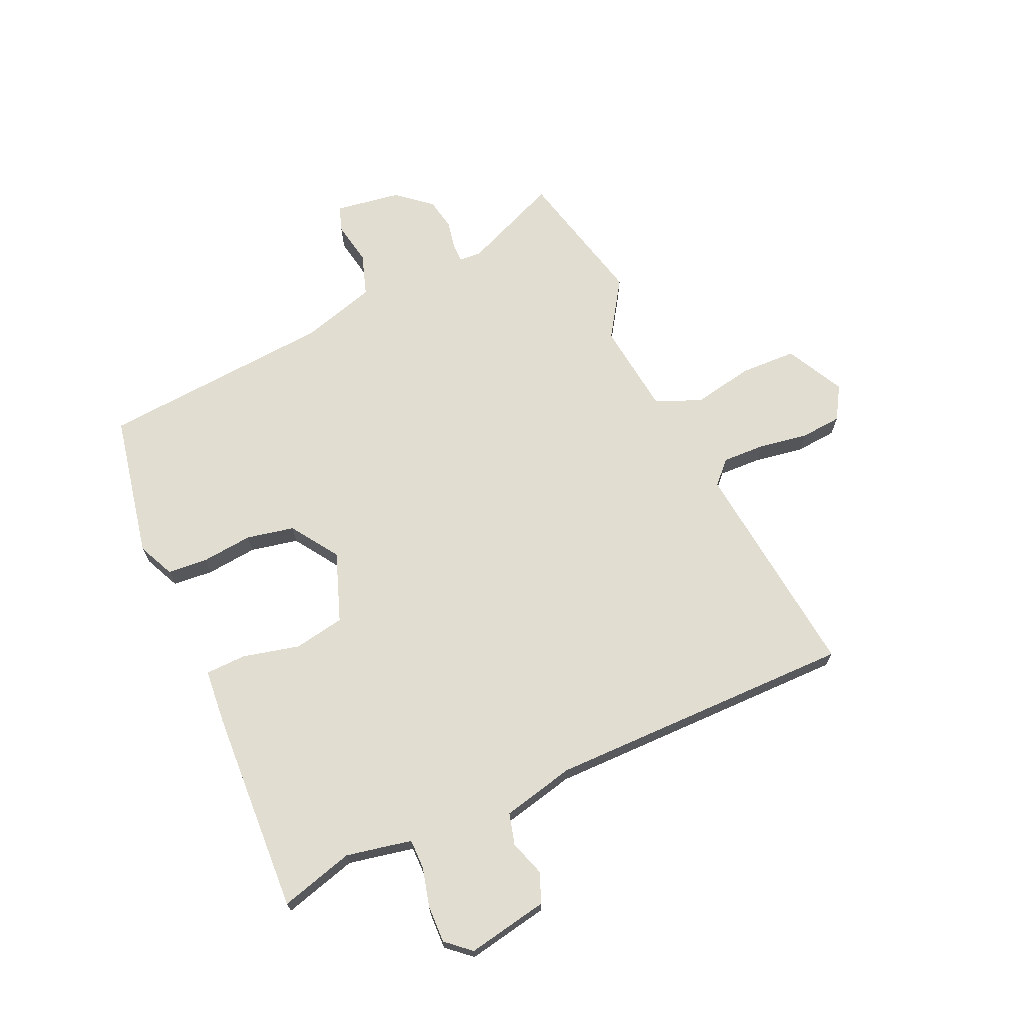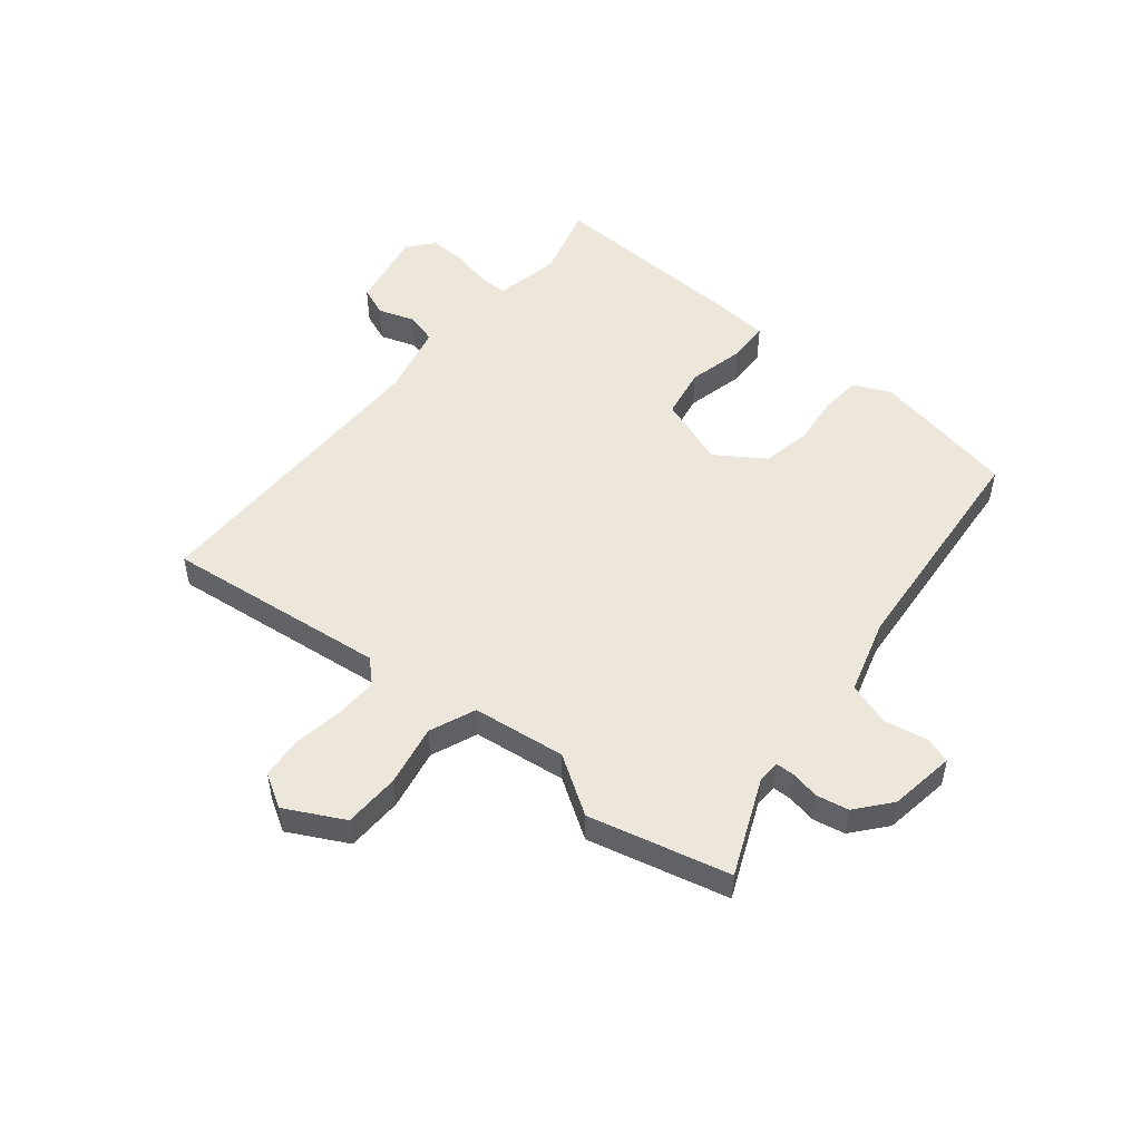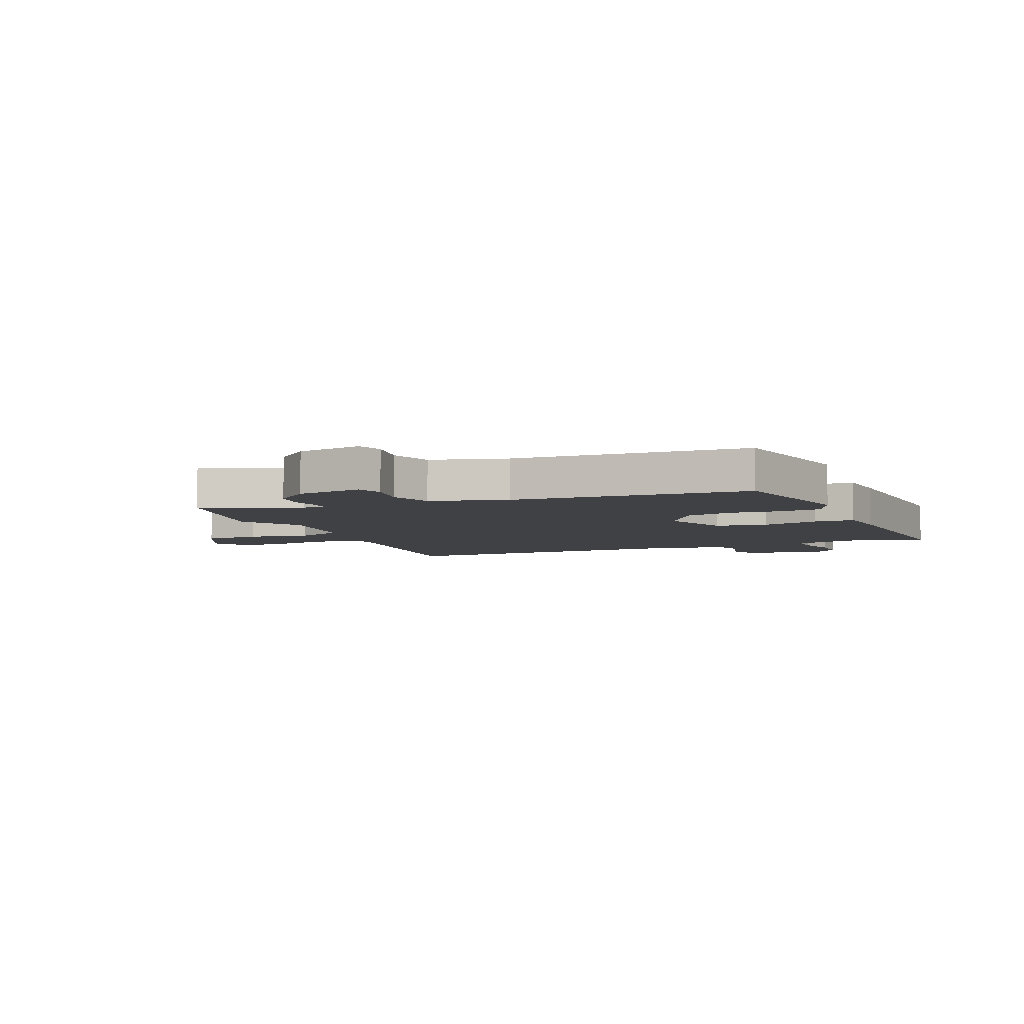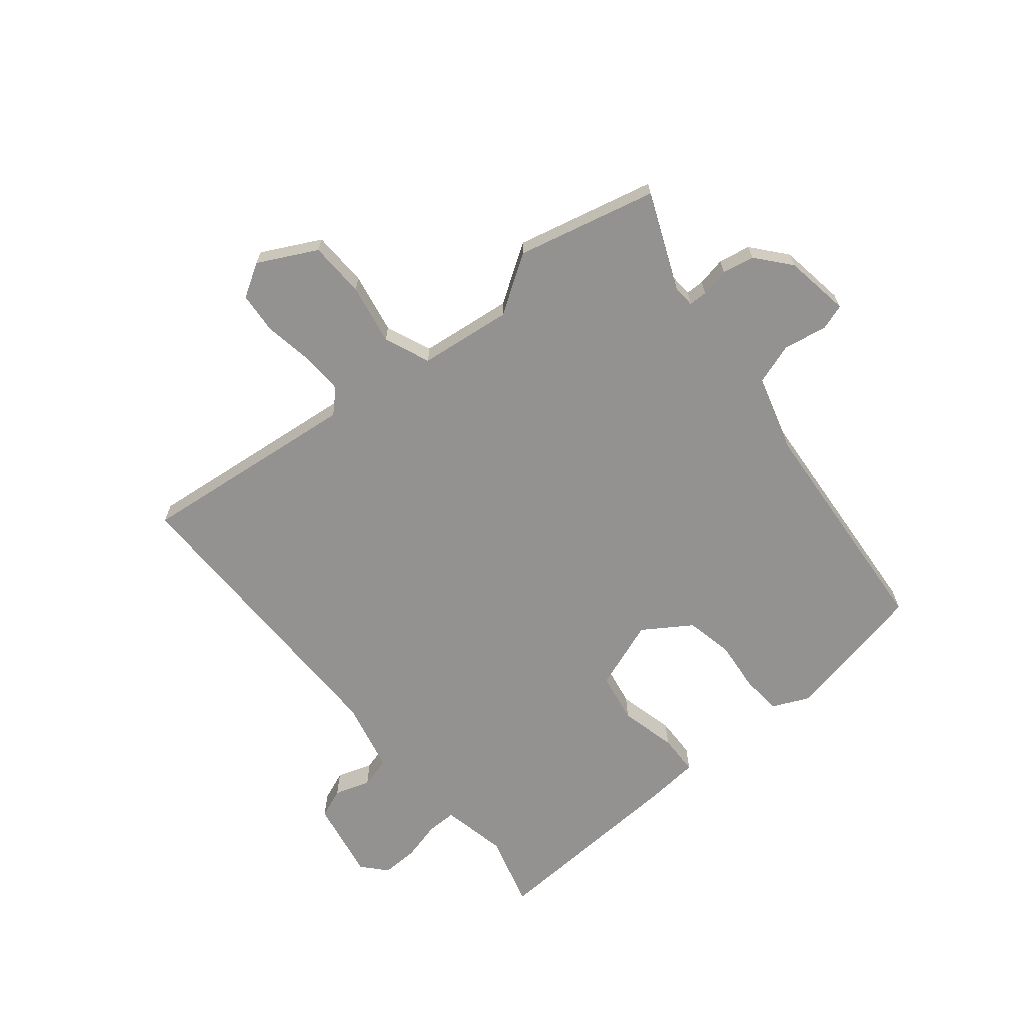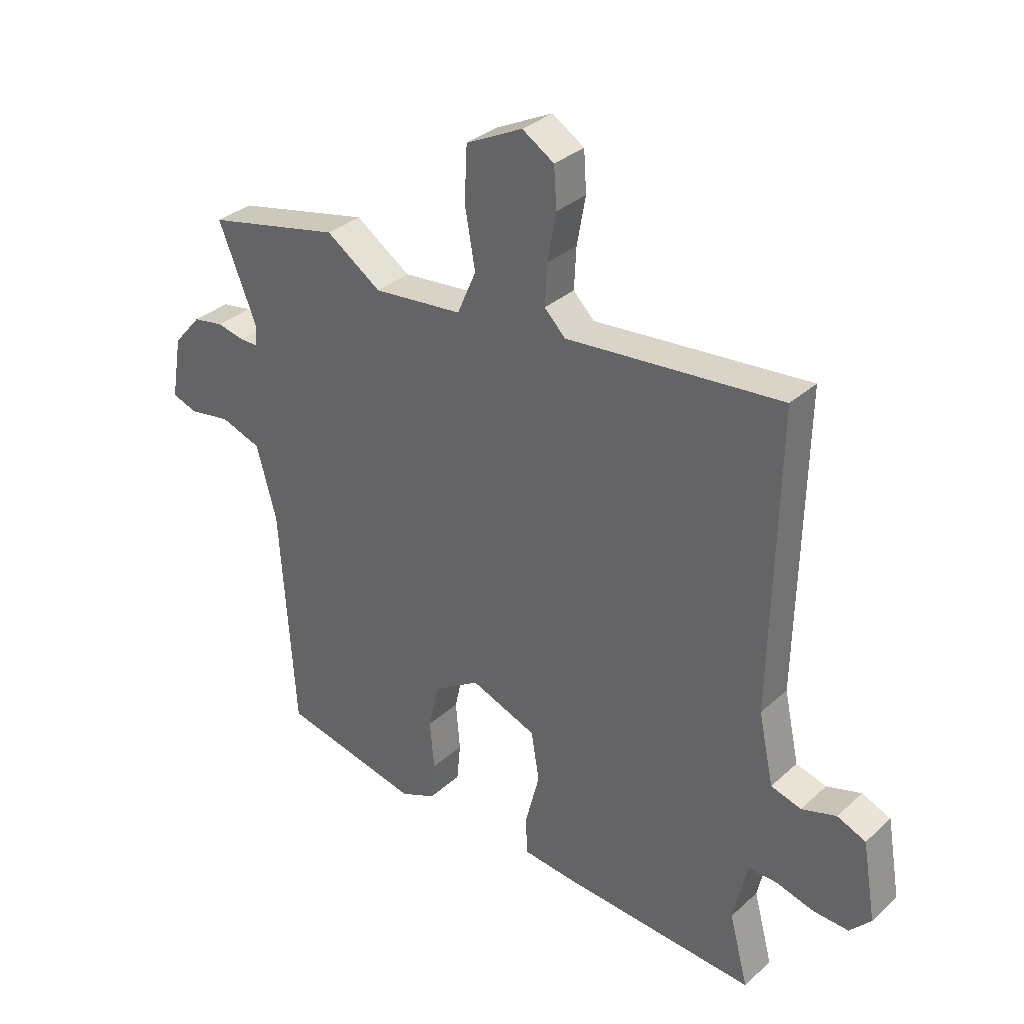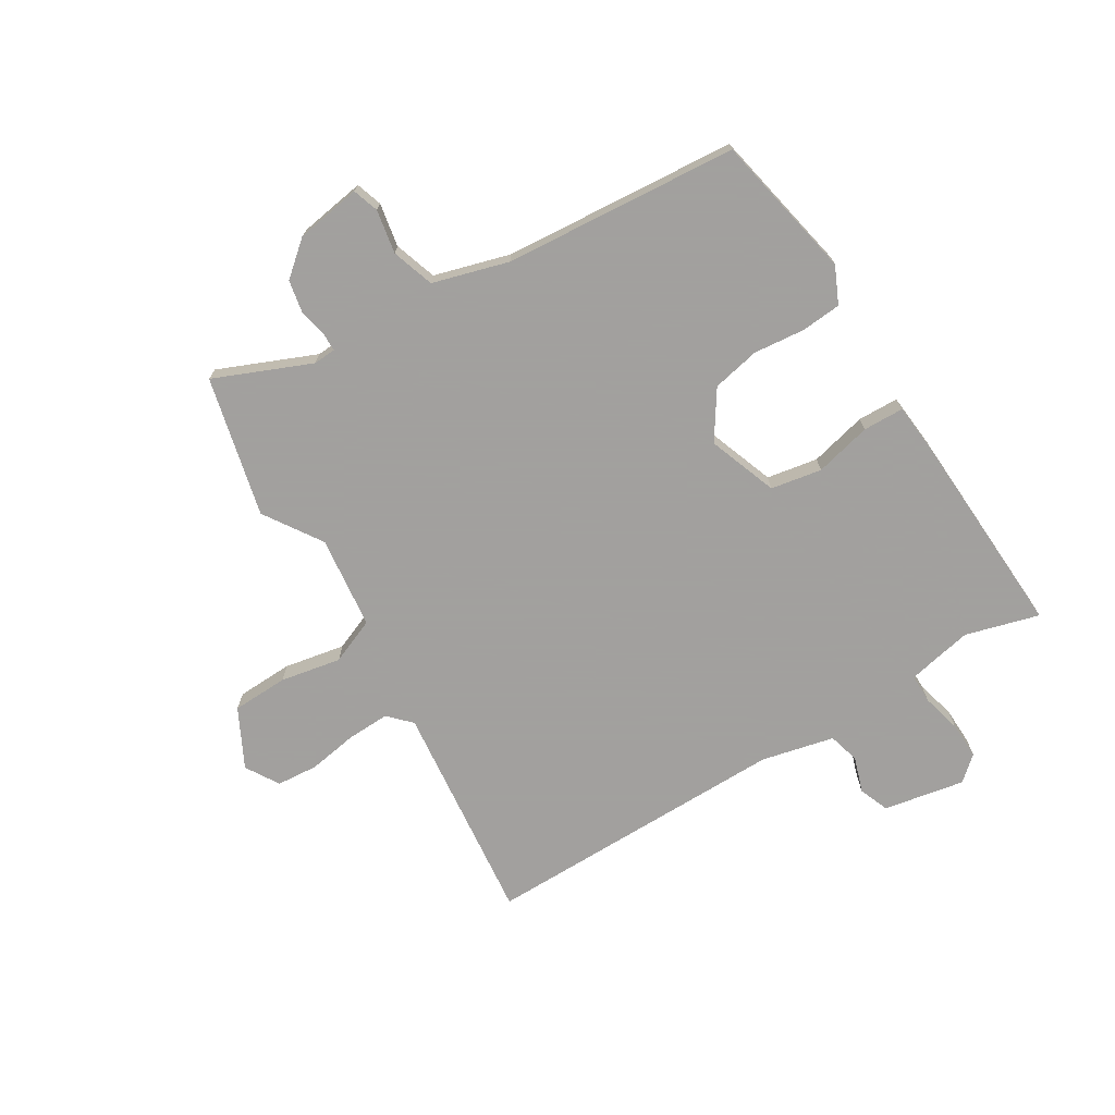
<metadata>
{"format":"obj","ext":"obj","renderer":"f3d","projection":"perspective","resolution":1024,"background":"white","views":[{"elev":68.9,"azim":-115.2,"up":"+Y"},{"elev":50.8,"azim":38.1,"up":"+Y"},{"elev":-5.8,"azim":112.5,"up":"+Y"},{"elev":-66.5,"azim":38.5,"up":"+Y"},{"elev":33.1,"azim":-140.7,"up":"+Z"},{"elev":-71.9,"azim":120.6,"up":"+Y"}]}
</metadata>
<code>
v -0.517 0.07 -0.564
v -0.482 0.07 -0.432
v -0.497 0.07 -0.363
v -0.508 0.07 -0.315
v -0.561 0.07 -0.316
v -0.631 0.07 -0.335
v -0.697 0.07 -0.338
v -0.736 0.07 -0.295
v -0.711 0.07 -0.15
v -0.658 0.07 -0.128
v -0.594 0.07 -0.148
v -0.538 0.07 -0.132
v -0.51 0.07 -0.002
v -0.521 0.07 0.546
v -0.124 0.07 0.509
v -0.085 0.07 0.548
v -0.089 0.07 0.624
v -0.105 0.07 0.712
v -0.1 0.07 0.786
v -0.041 0.07 0.823
v 0.064 0.07 0.771
v 0.069 0.07 0.671
v 0.05 0.07 0.562
v 0.085 0.07 0.481
v 0.251 0.07 0.464
v 0.353 0.07 0.533
v 0.603 0.07 0.477
v 0.533 0.07 0.304
v 0.536 0.07 0.264
v 0.569 0.07 0.264
v 0.62 0.07 0.275
v 0.677 0.07 0.265
v 0.729 0.07 0.205
v 0.749 0.07 0.088
v 0.703 0.07 0.072
v 0.625 0.07 0.085
v 0.55 0.07 0.059
v 0.513 0.07 -0.076
v 0.486 0.07 -0.494
v 0.228 0.07 -0.55
v 0.162 0.07 -0.521
v 0.155 0.07 -0.449
v 0.163 0.07 -0.358
v 0.144 0.07 -0.273
v 0.058 0.07 -0.218
v -0.065 0.07 -0.265
v -0.08 0.07 -0.356
v -0.054 0.07 -0.457
v -0.055 0.07 -0.53
v -0.151 0.07 -0.54
v -0.517 0 -0.564
v -0.482 0 -0.432
v -0.497 0 -0.363
v -0.508 0 -0.315
v -0.561 0 -0.316
v -0.631 0 -0.335
v -0.697 0 -0.338
v -0.736 0 -0.295
v -0.711 0 -0.15
v -0.658 0 -0.128
v -0.594 0 -0.148
v -0.538 0 -0.132
v -0.51 0 -0.002
v -0.521 0 0.546
v -0.124 0 0.509
v -0.085 0 0.548
v -0.089 0 0.624
v -0.105 0 0.712
v -0.1 0 0.786
v -0.041 0 0.823
v 0.064 0 0.771
v 0.069 0 0.671
v 0.05 0 0.562
v 0.085 0 0.481
v 0.251 0 0.464
v 0.353 0 0.533
v 0.603 0 0.477
v 0.533 0 0.304
v 0.536 0 0.264
v 0.569 0 0.264
v 0.62 0 0.275
v 0.677 0 0.265
v 0.729 0 0.205
v 0.749 0 0.088
v 0.703 0 0.072
v 0.625 0 0.085
v 0.55 0 0.059
v 0.513 0 -0.076
v 0.486 0 -0.494
v 0.228 0 -0.55
v 0.162 0 -0.521
v 0.155 0 -0.449
v 0.163 0 -0.358
v 0.144 0 -0.273
v 0.058 0 -0.218
v -0.065 0 -0.265
v -0.08 0 -0.356
v -0.054 0 -0.457
v -0.055 0 -0.53
v -0.151 0 -0.54
f 50 1 2
f 49 50 2
f 48 49 2
f 47 48 2
f 46 47 2 3
f 45 46 3 4
f 41 42 43
f 40 41 43
f 39 40 43
f 38 39 43
f 37 38 43 44
f 34 35 36
f 33 34 36
f 32 33 36
f 31 32 36
f 30 31 36
f 29 30 36 37
f 37 44 45
f 29 37 45
f 28 29 45
f 45 4 5
f 28 45 5
f 27 28 5
f 26 27 5
f 25 26 5
f 21 22 23
f 20 21 23
f 19 20 23
f 18 19 23
f 17 18 23
f 16 17 23 24
f 13 14 15
f 15 16 24
f 13 15 24
f 12 13 24
f 9 10 11
f 8 9 11
f 7 8 11
f 6 7 11
f 5 6 11
f 5 11 12
f 5 12 24 25
f 52 51 100
f 52 100 99
f 52 99 98
f 52 98 97
f 53 52 97 96
f 54 53 96 95
f 93 92 91
f 93 91 90
f 93 90 89
f 93 89 88
f 94 93 88 87
f 86 85 84
f 86 84 83
f 86 83 82
f 86 82 81
f 86 81 80
f 87 86 80 79
f 95 94 87
f 95 87 79
f 95 79 78
f 55 54 95
f 55 95 78
f 55 78 77
f 55 77 76
f 55 76 75
f 73 72 71
f 73 71 70
f 73 70 69
f 73 69 68
f 73 68 67
f 74 73 67 66
f 65 64 63
f 74 66 65
f 74 65 63
f 74 63 62
f 61 60 59
f 61 59 58
f 61 58 57
f 61 57 56
f 61 56 55
f 62 61 55
f 75 74 62 55
f 1 51 52 2
f 2 52 53 3
f 3 53 54 4
f 4 54 55 5
f 5 55 56 6
f 6 56 57 7
f 7 57 58 8
f 8 58 59 9
f 9 59 60 10
f 10 60 61 11
f 11 61 62 12
f 12 62 63 13
f 13 63 64 14
f 14 64 65 15
f 15 65 66 16
f 16 66 67 17
f 17 67 68 18
f 18 68 69 19
f 19 69 70 20
f 20 70 71 21
f 21 71 72 22
f 22 72 73 23
f 23 73 74 24
f 24 74 75 25
f 25 75 76 26
f 26 76 77 27
f 27 77 78 28
f 28 78 79 29
f 29 79 80 30
f 30 80 81 31
f 31 81 82 32
f 32 82 83 33
f 33 83 84 34
f 34 84 85 35
f 35 85 86 36
f 36 86 87 37
f 37 87 88 38
f 38 88 89 39
f 39 89 90 40
f 40 90 91 41
f 41 91 92 42
f 42 92 93 43
f 43 93 94 44
f 44 94 95 45
f 45 95 96 46
f 46 96 97 47
f 47 97 98 48
f 48 98 99 49
f 49 99 100 50
f 50 100 51 1

</code>
